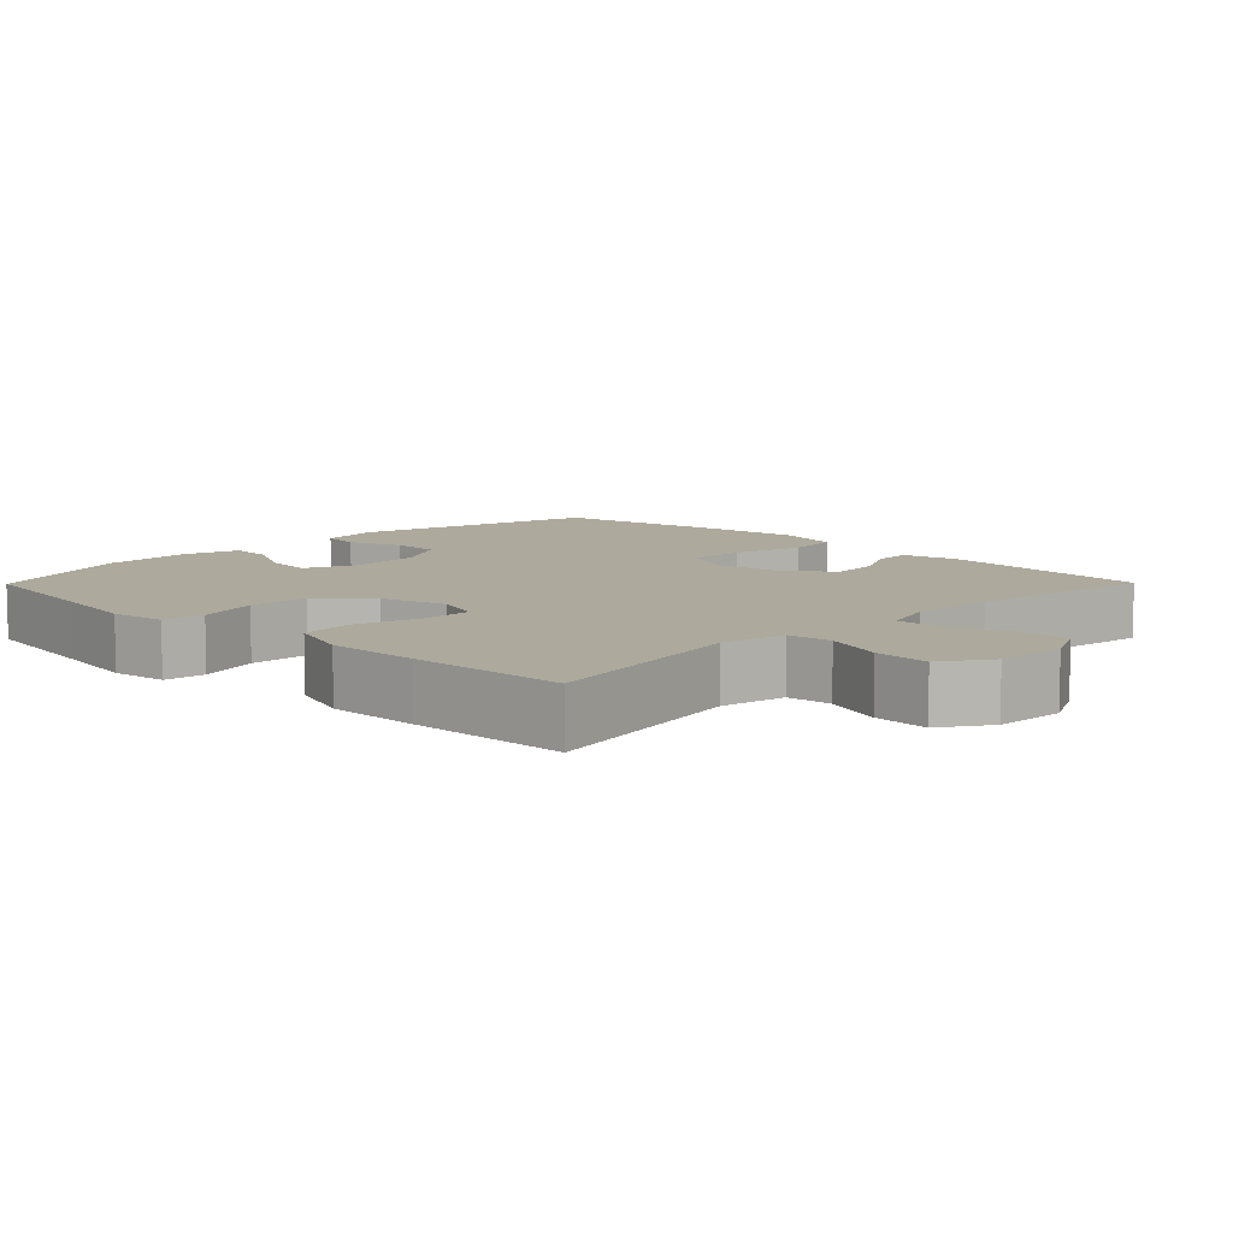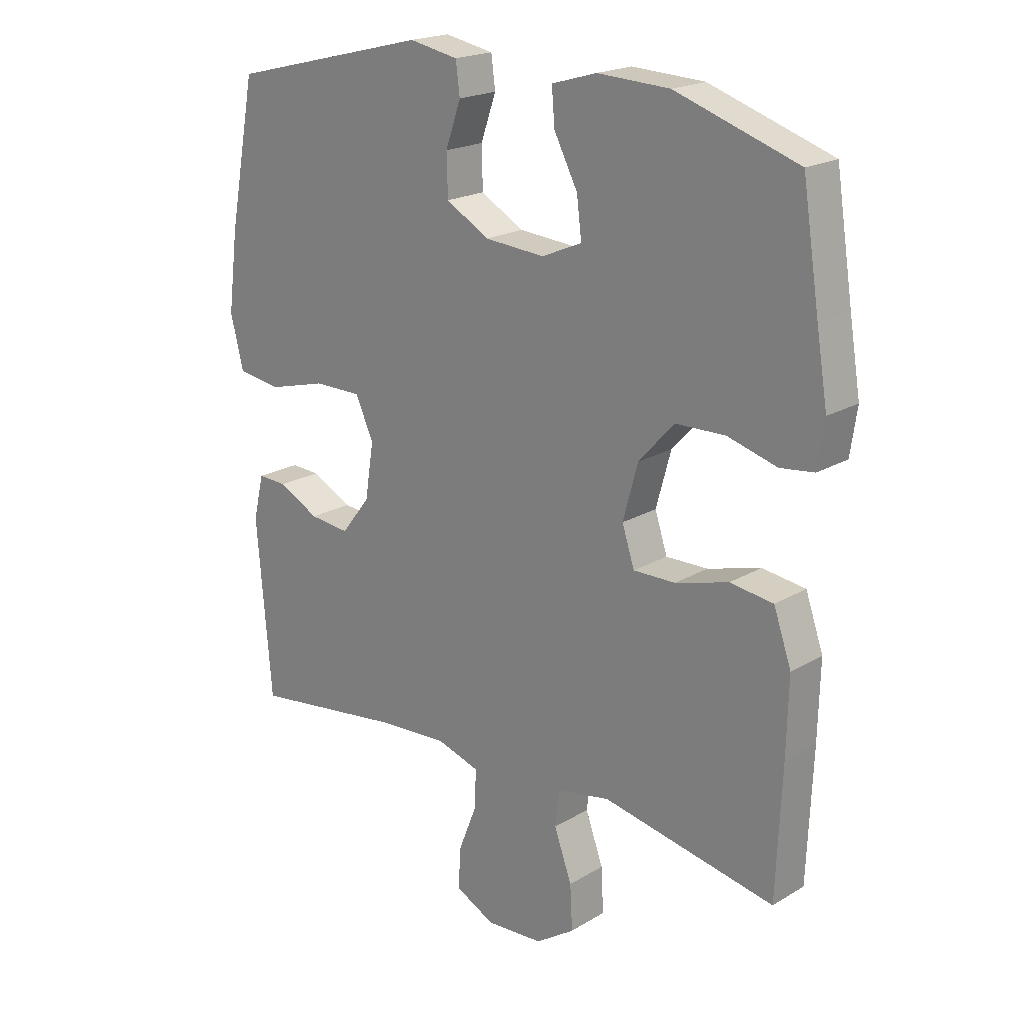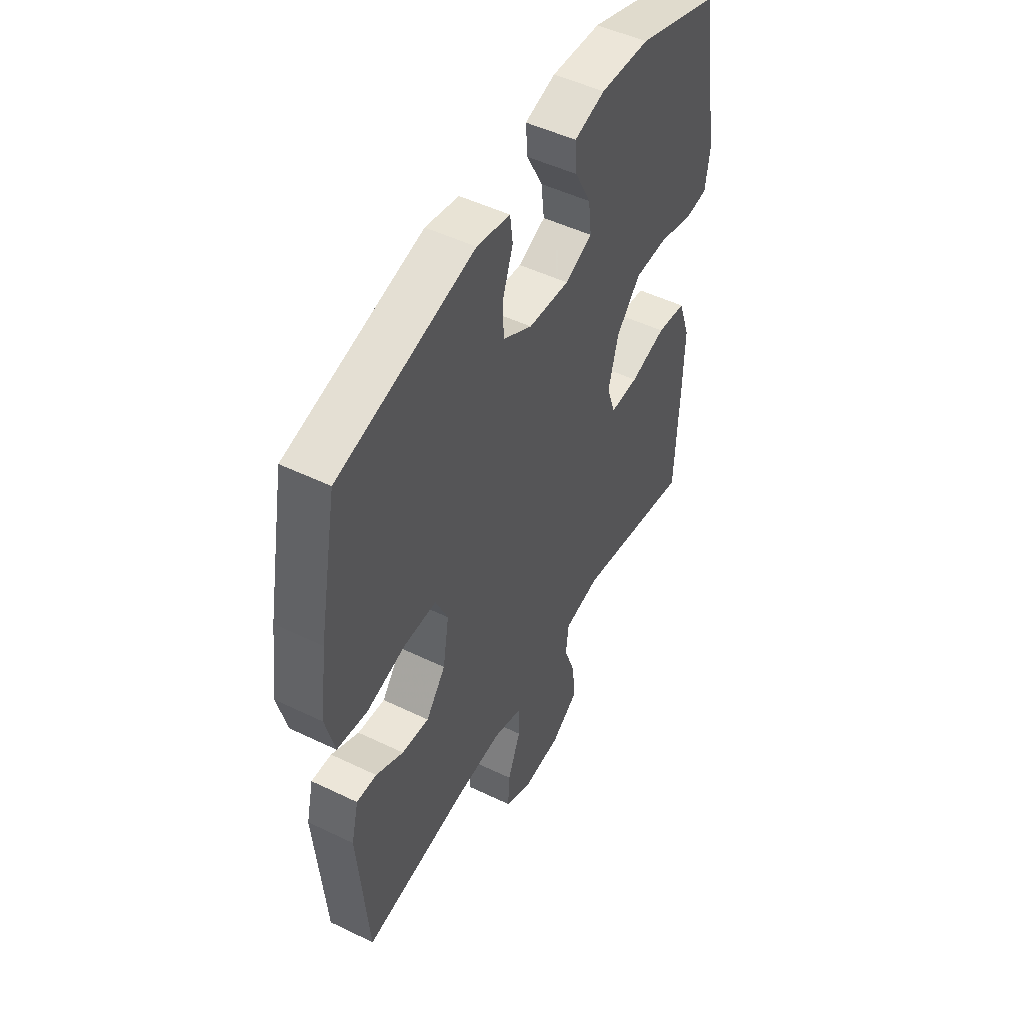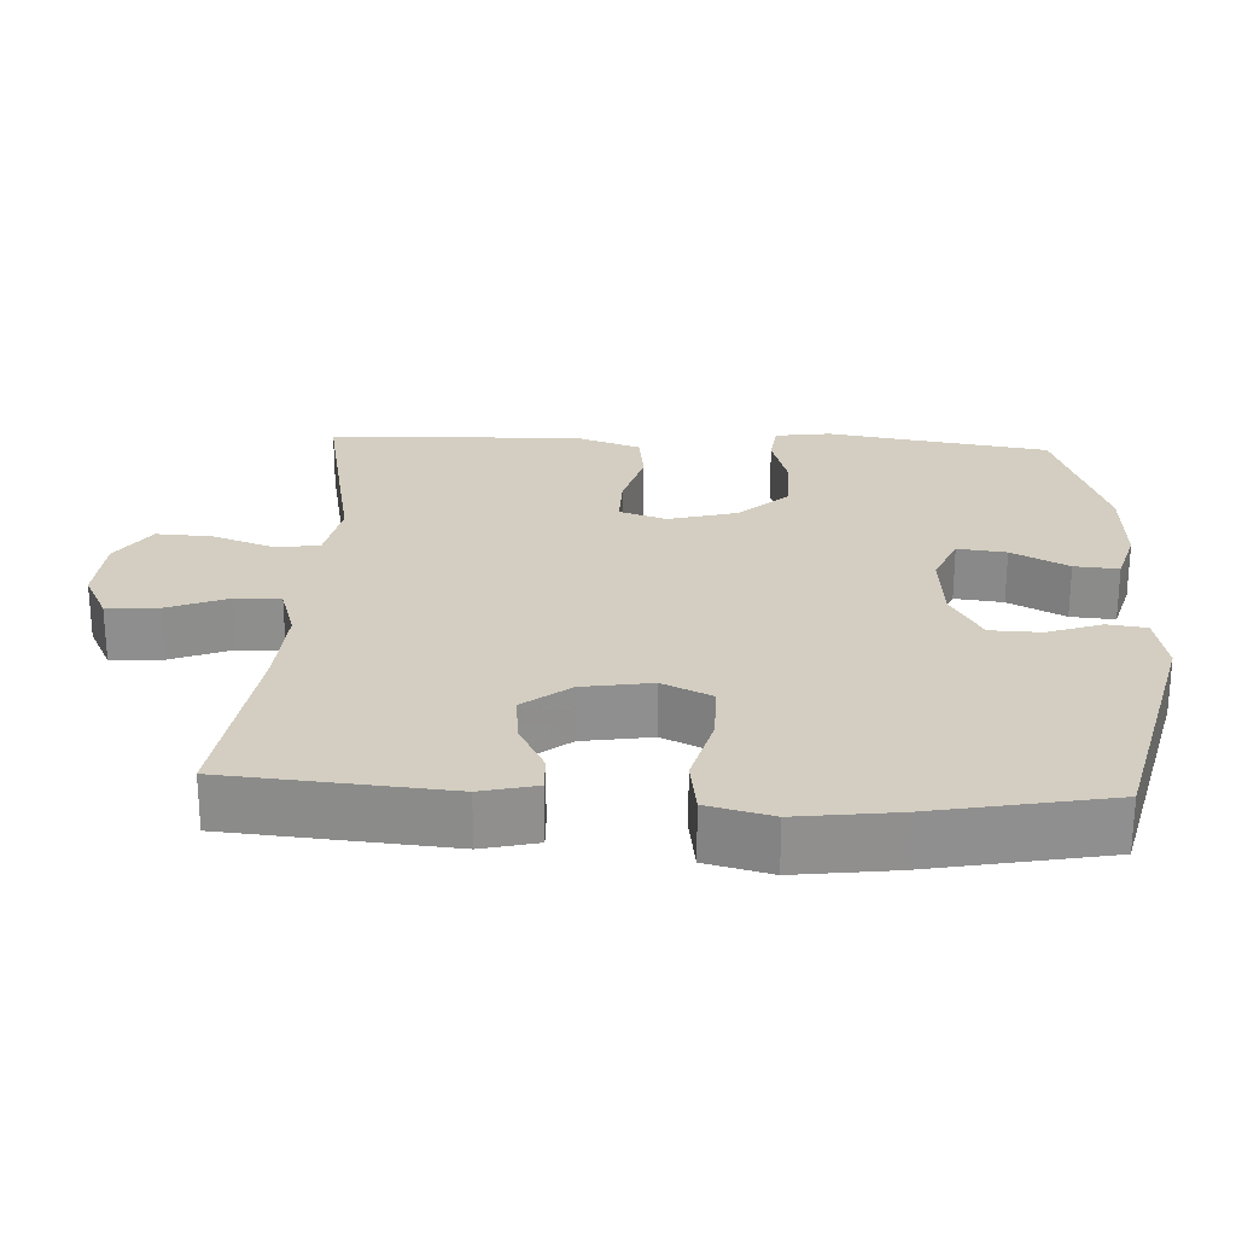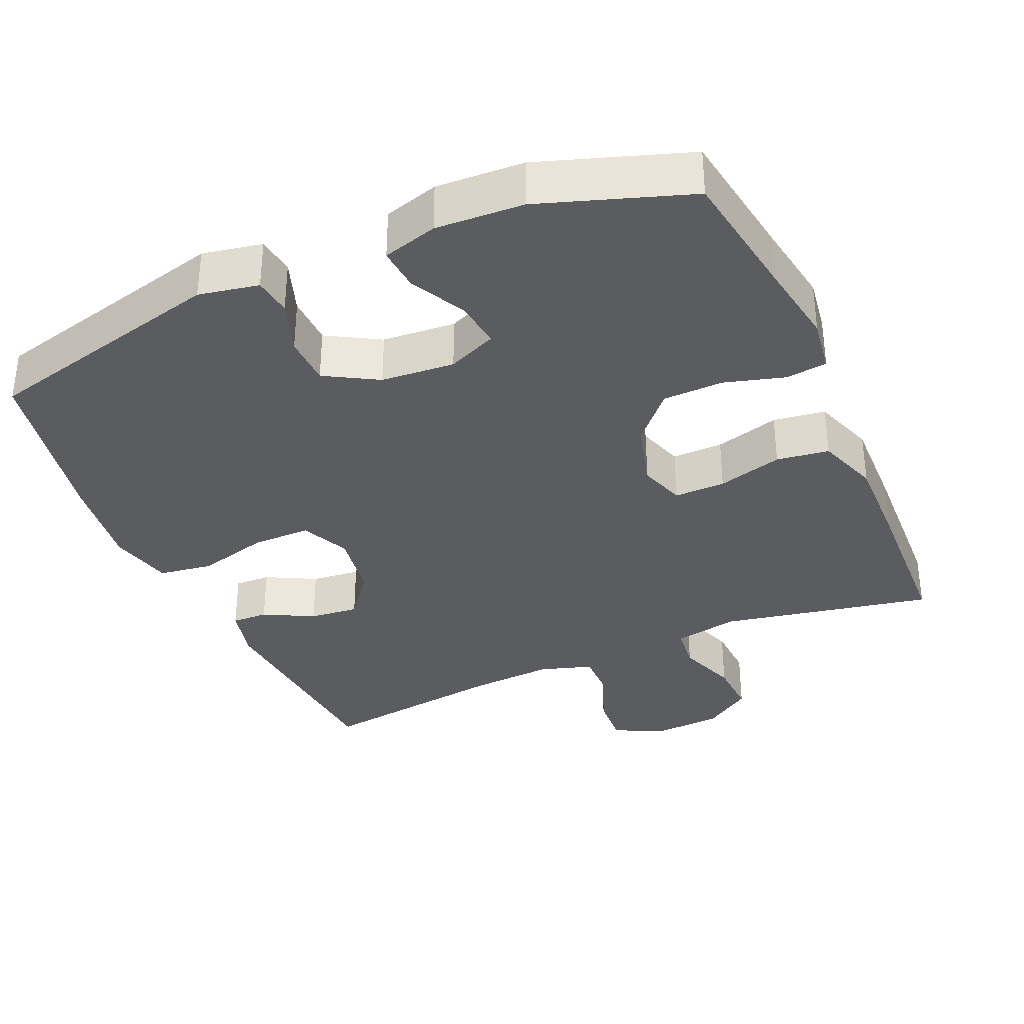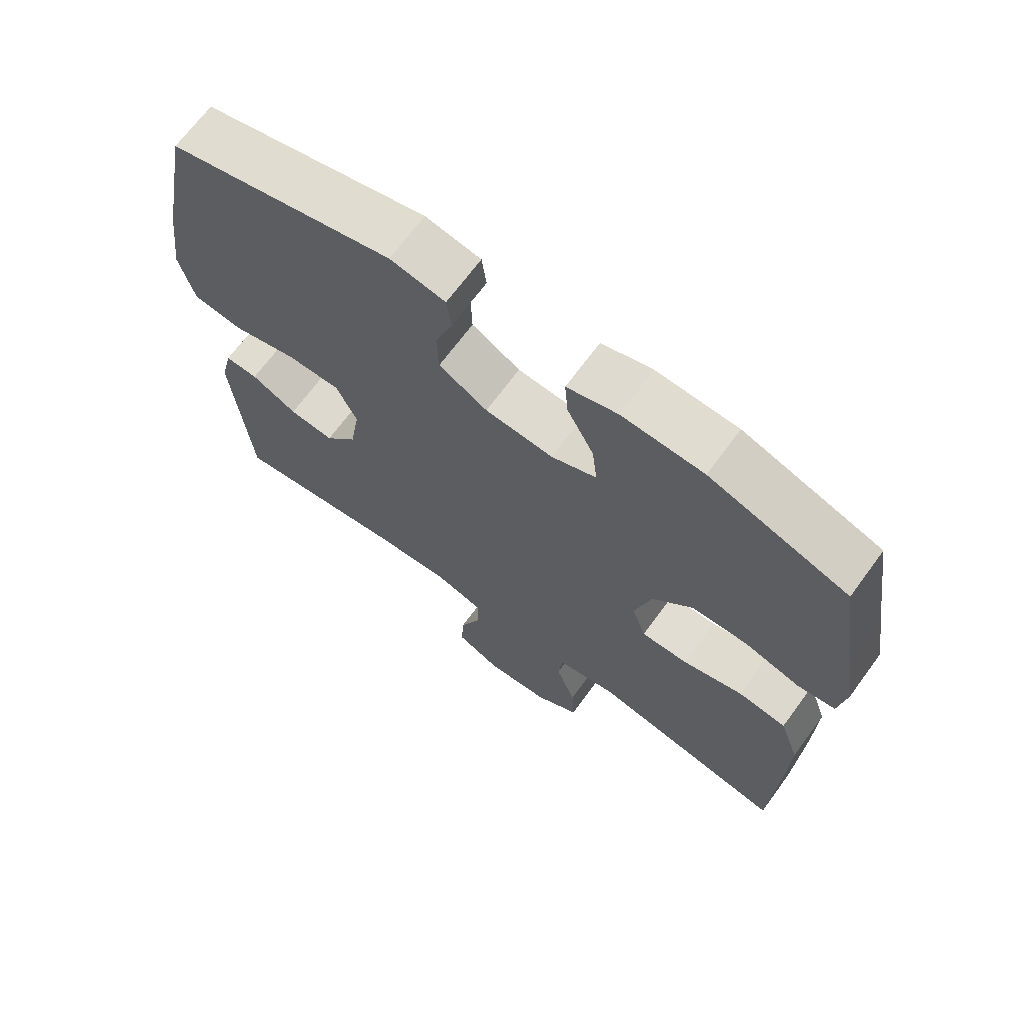
<metadata>
{"format":"obj","ext":"obj","renderer":"f3d","projection":"perspective","resolution":1024,"background":"white","views":[{"elev":8.8,"azim":134.6,"up":"+Y"},{"elev":20.0,"azim":42.6,"up":"+Z"},{"elev":49.5,"azim":-61.9,"up":"+Z"},{"elev":25.0,"azim":-87.1,"up":"+Y"},{"elev":-34.8,"azim":23.7,"up":"+Y"},{"elev":68.6,"azim":36.3,"up":"+Z"}]}
</metadata>
<code>
v -0.5 0.07 -0.5
v -0.525 0.07 -0.201
v -0.507 0.07 -0.126
v -0.457 0.07 -0.128
v -0.388 0.07 -0.164
v -0.32 0.07 -0.171
v -0.271 0.07 -0.108
v -0.256 0.07 -0.014
v -0.287 0.07 0.053
v -0.368 0.07 0.053
v -0.466 0.07 0.027
v -0.541 0.07 0.038
v -0.563 0.07 0.126
v -0.546 0.07 0.259
v -0.5 0.07 0.5
v -0.161 0.07 0.584
v -0.078 0.07 0.568
v -0.071 0.07 0.515
v -0.097 0.07 0.441
v -0.095 0.07 0.372
v -0.022 0.07 0.33
v 0.08 0.07 0.322
v 0.148 0.07 0.351
v 0.14 0.07 0.417
v 0.1 0.07 0.494
v 0.095 0.07 0.554
v 0.171 0.07 0.576
v 0.293 0.07 0.57
v 0.5 0.07 0.5
v 0.529 0.07 0.314
v 0.548 0.07 0.199
v 0.537 0.07 0.123
v 0.48 0.07 0.116
v 0.396 0.07 0.14
v 0.312 0.07 0.138
v 0.252 0.07 0.072
v 0.227 0.07 -0.02
v 0.248 0.07 -0.084
v 0.319 0.07 -0.083
v 0.409 0.07 -0.058
v 0.482 0.07 -0.068
v 0.512 0.07 -0.154
v 0.509 0.07 -0.282
v 0.5 0.07 -0.5
v 0.207 0.07 -0.442
v 0.117 0.07 -0.459
v 0.11 0.07 -0.52
v 0.14 0.07 -0.603
v 0.144 0.07 -0.679
v 0.078 0.07 -0.723
v -0.019 0.07 -0.729
v -0.086 0.07 -0.695
v -0.082 0.07 -0.625
v -0.05 0.07 -0.544
v -0.049 0.07 -0.481
v -0.122 0.07 -0.458
v -0.237 0.07 -0.465
v -0.5 0 -0.5
v -0.525 0 -0.201
v -0.507 0 -0.126
v -0.457 0 -0.128
v -0.388 0 -0.164
v -0.32 0 -0.171
v -0.271 0 -0.108
v -0.256 0 -0.014
v -0.287 0 0.053
v -0.368 0 0.053
v -0.466 0 0.027
v -0.541 0 0.038
v -0.563 0 0.126
v -0.546 0 0.259
v -0.5 0 0.5
v -0.161 0 0.584
v -0.078 0 0.568
v -0.071 0 0.515
v -0.097 0 0.441
v -0.095 0 0.372
v -0.022 0 0.33
v 0.08 0 0.322
v 0.148 0 0.351
v 0.14 0 0.417
v 0.1 0 0.494
v 0.095 0 0.554
v 0.171 0 0.576
v 0.293 0 0.57
v 0.5 0 0.5
v 0.529 0 0.314
v 0.548 0 0.199
v 0.537 0 0.123
v 0.48 0 0.116
v 0.396 0 0.14
v 0.312 0 0.138
v 0.252 0 0.072
v 0.227 0 -0.02
v 0.248 0 -0.084
v 0.319 0 -0.083
v 0.409 0 -0.058
v 0.482 0 -0.068
v 0.512 0 -0.154
v 0.509 0 -0.282
v 0.5 0 -0.5
v 0.207 0 -0.442
v 0.117 0 -0.459
v 0.11 0 -0.52
v 0.14 0 -0.603
v 0.144 0 -0.679
v 0.078 0 -0.723
v -0.019 0 -0.729
v -0.086 0 -0.695
v -0.082 0 -0.625
v -0.05 0 -0.544
v -0.049 0 -0.481
v -0.122 0 -0.458
v -0.237 0 -0.465
f 52 53 54
f 51 52 54
f 50 51 54
f 49 50 54
f 48 49 54
f 47 48 54
f 46 47 54 55
f 45 46 55 56
f 43 44 45
f 42 43 45
f 41 42 45
f 40 41 45
f 39 40 45
f 38 39 45 56
f 32 33 34
f 31 32 34
f 30 31 34
f 30 34 35
f 29 30 35
f 28 29 35
f 27 28 35
f 26 27 35
f 25 26 35
f 24 25 35
f 23 24 35 36
f 17 18 19
f 16 17 19
f 15 16 19
f 14 15 19
f 13 14 19
f 12 13 19
f 11 12 19
f 10 11 19
f 9 10 19 20
f 8 9 20 21
f 3 4 5
f 2 3 5
f 1 2 5
f 57 1 5
f 57 5 6
f 57 6 7
f 56 57 7
f 38 56 7
f 37 38 7
f 37 7 8
f 36 37 8
f 23 36 8
f 22 23 8
f 8 21 22
f 111 110 109
f 111 109 108
f 111 108 107
f 111 107 106
f 111 106 105
f 111 105 104
f 112 111 104 103
f 113 112 103 102
f 102 101 100
f 102 100 99
f 102 99 98
f 102 98 97
f 102 97 96
f 113 102 96 95
f 91 90 89
f 91 89 88
f 91 88 87
f 92 91 87
f 92 87 86
f 92 86 85
f 92 85 84
f 92 84 83
f 92 83 82
f 92 82 81
f 93 92 81 80
f 76 75 74
f 76 74 73
f 76 73 72
f 76 72 71
f 76 71 70
f 76 70 69
f 76 69 68
f 76 68 67
f 77 76 67 66
f 78 77 66 65
f 62 61 60
f 62 60 59
f 62 59 58
f 62 58 114
f 63 62 114
f 64 63 114
f 64 114 113
f 64 113 95
f 64 95 94
f 65 64 94
f 65 94 93
f 65 93 80
f 65 80 79
f 79 78 65
f 1 58 59 2
f 2 59 60 3
f 3 60 61 4
f 4 61 62 5
f 5 62 63 6
f 6 63 64 7
f 7 64 65 8
f 8 65 66 9
f 9 66 67 10
f 10 67 68 11
f 11 68 69 12
f 12 69 70 13
f 13 70 71 14
f 14 71 72 15
f 15 72 73 16
f 16 73 74 17
f 17 74 75 18
f 18 75 76 19
f 19 76 77 20
f 20 77 78 21
f 21 78 79 22
f 22 79 80 23
f 23 80 81 24
f 24 81 82 25
f 25 82 83 26
f 26 83 84 27
f 27 84 85 28
f 28 85 86 29
f 29 86 87 30
f 30 87 88 31
f 31 88 89 32
f 32 89 90 33
f 33 90 91 34
f 34 91 92 35
f 35 92 93 36
f 36 93 94 37
f 37 94 95 38
f 38 95 96 39
f 39 96 97 40
f 40 97 98 41
f 41 98 99 42
f 42 99 100 43
f 43 100 101 44
f 44 101 102 45
f 45 102 103 46
f 46 103 104 47
f 47 104 105 48
f 48 105 106 49
f 49 106 107 50
f 50 107 108 51
f 51 108 109 52
f 52 109 110 53
f 53 110 111 54
f 54 111 112 55
f 55 112 113 56
f 56 113 114 57
f 57 114 58 1

</code>
